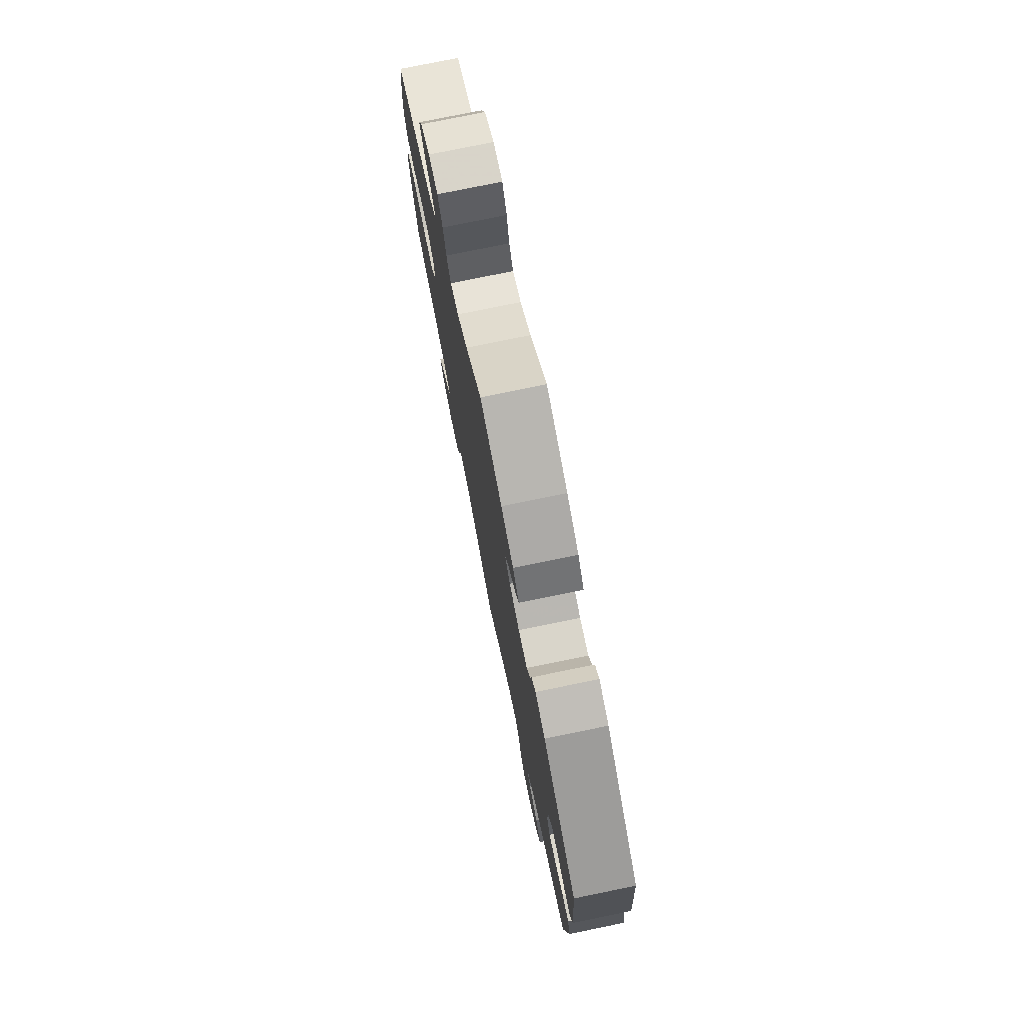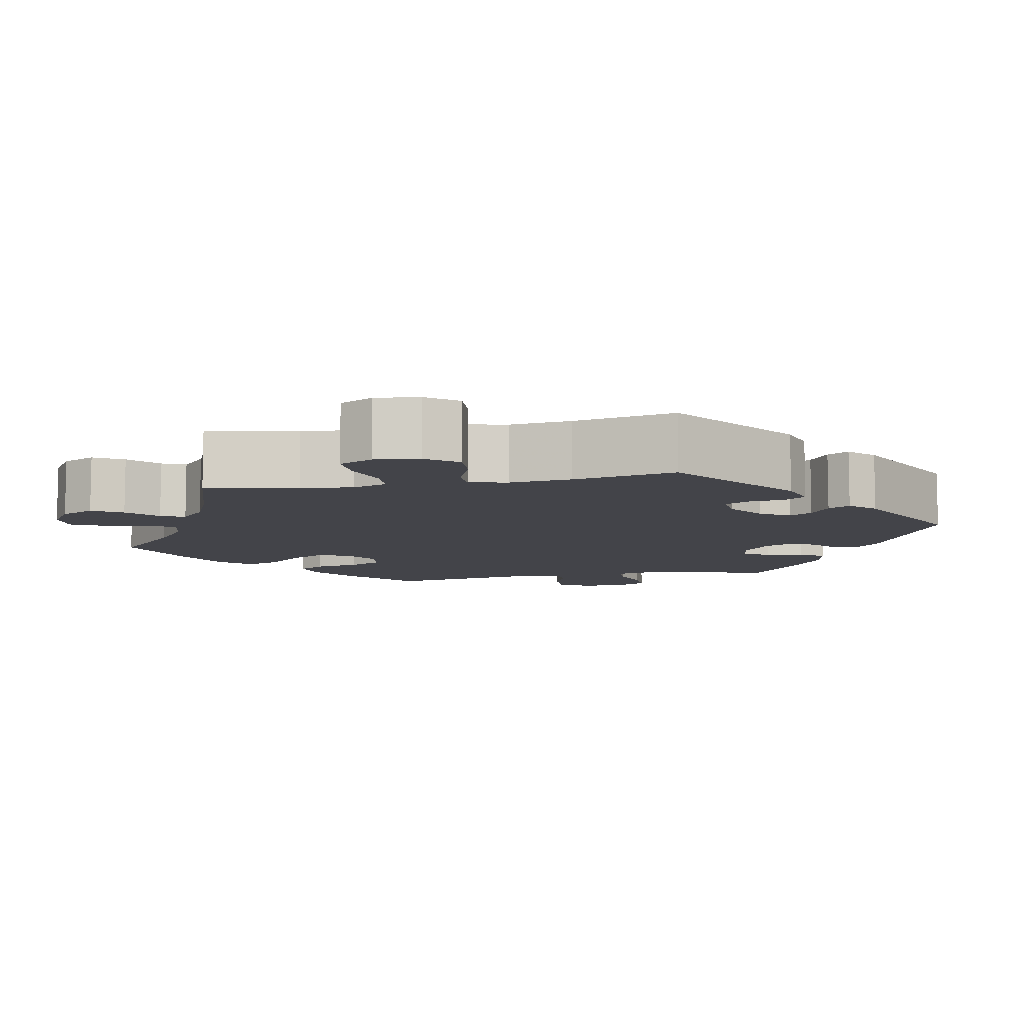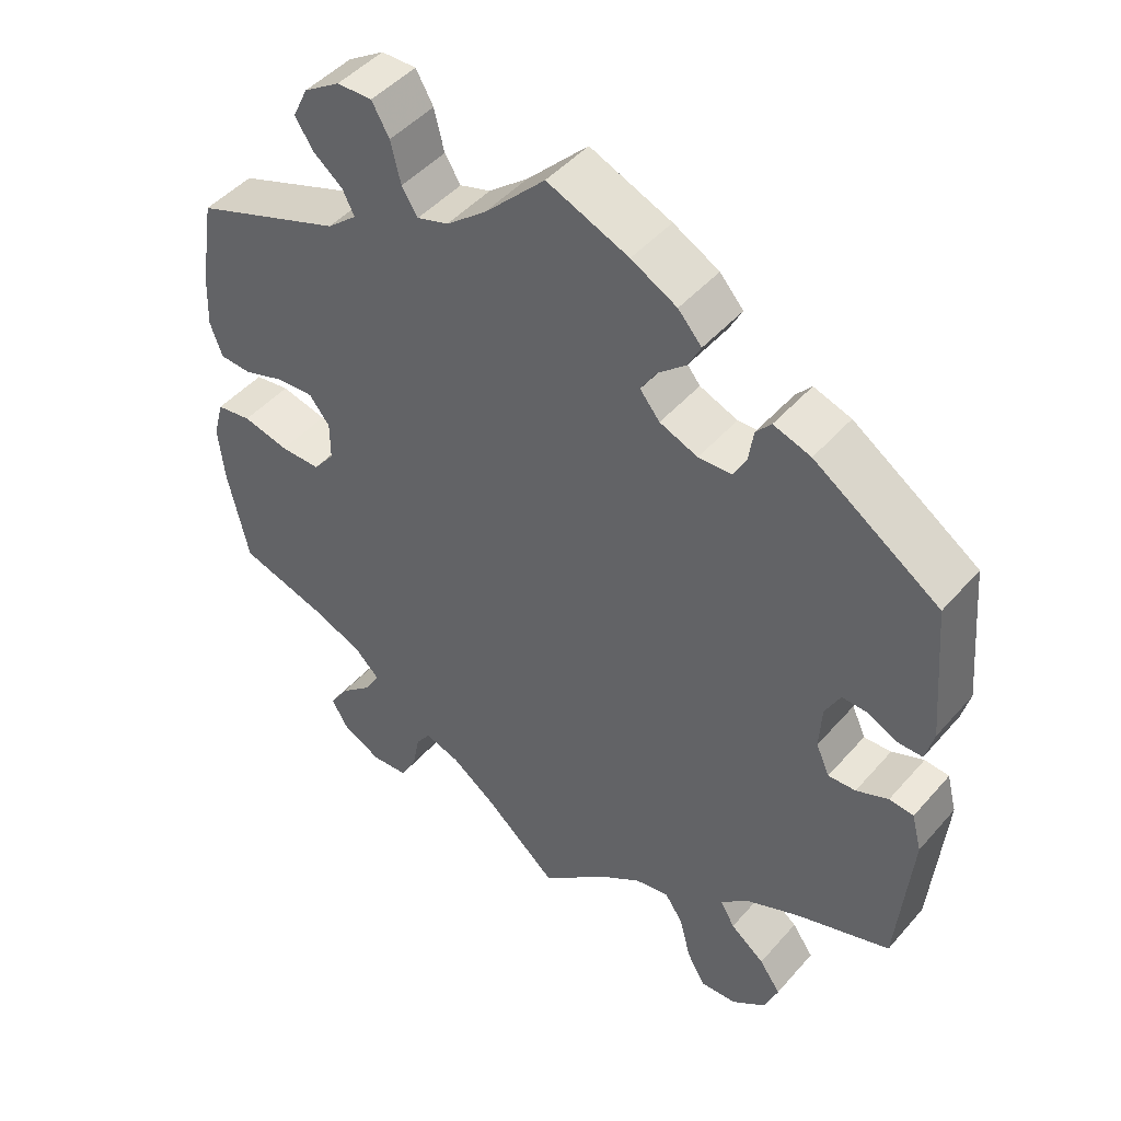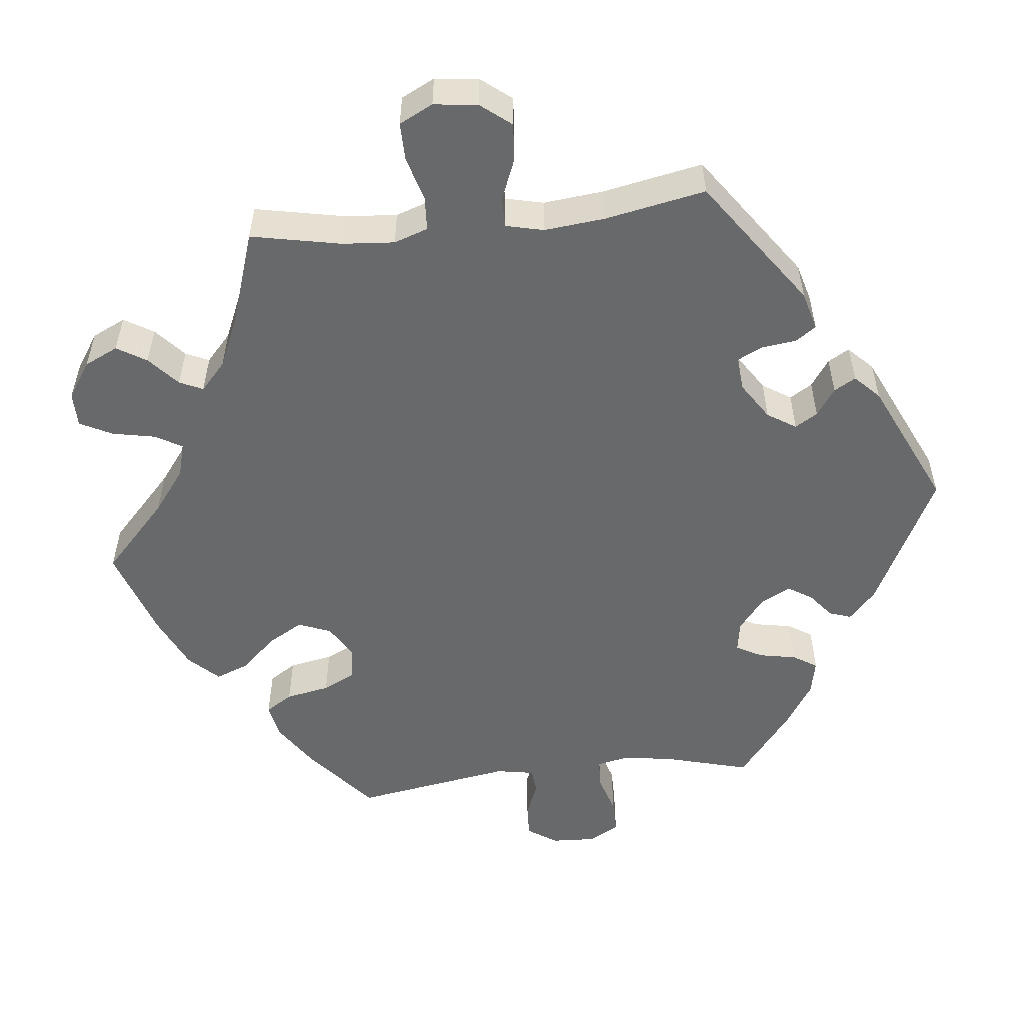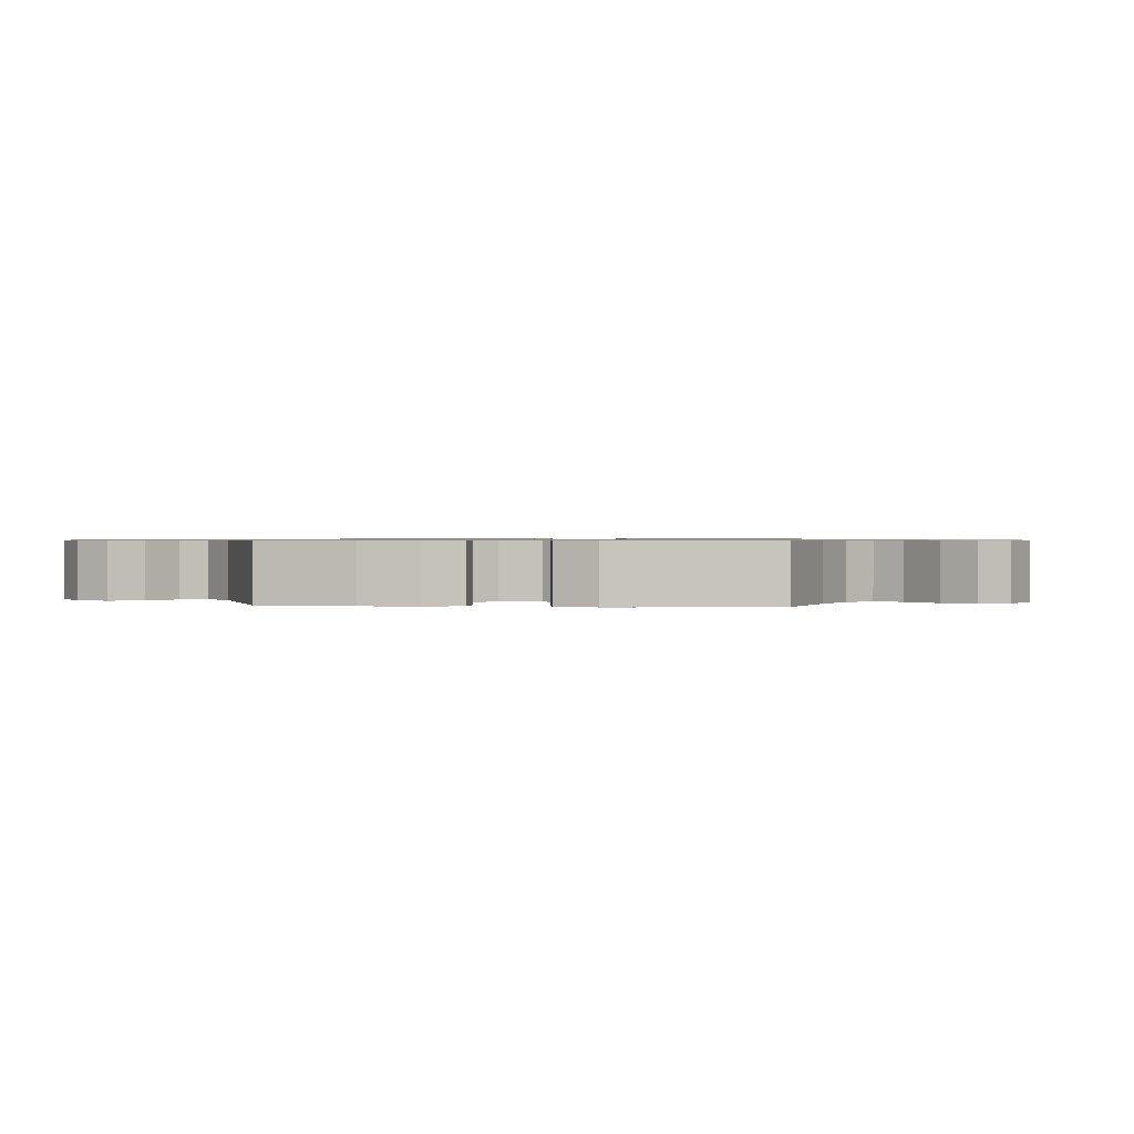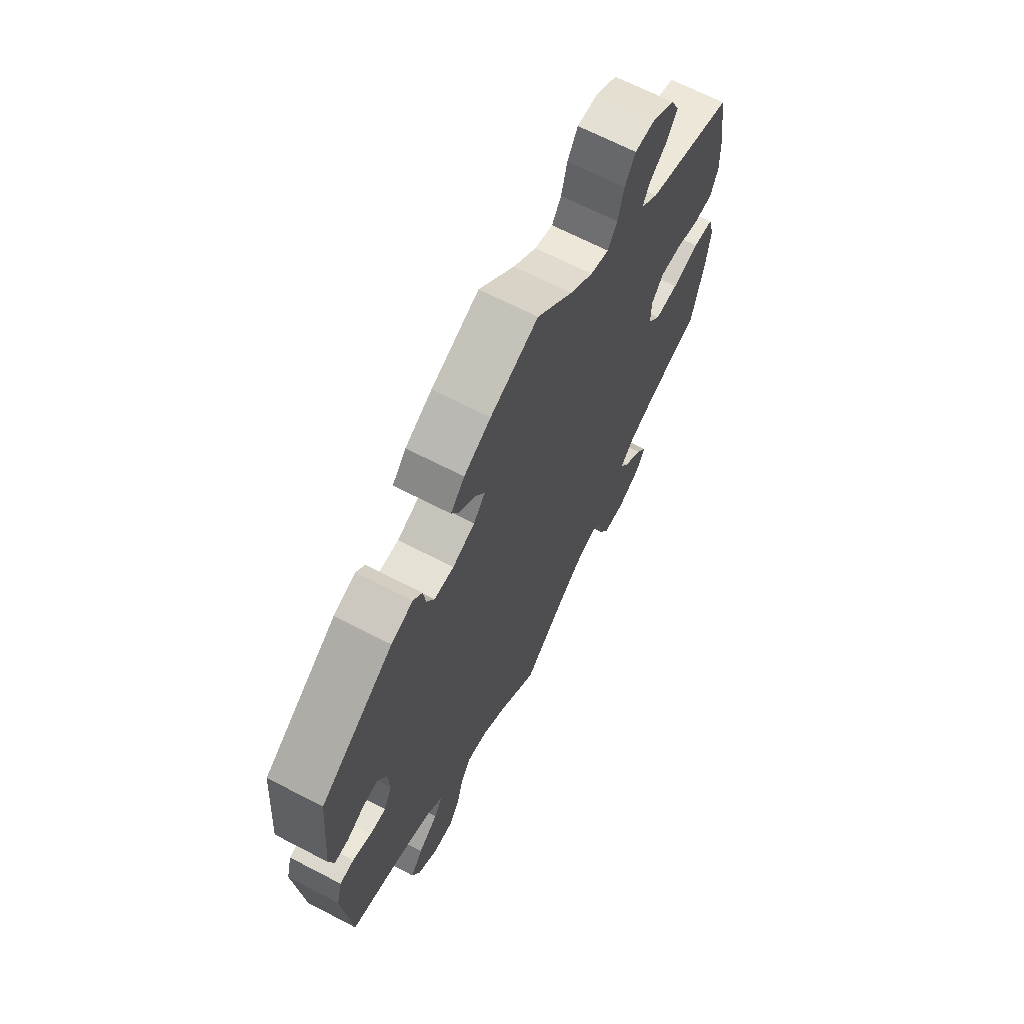
<metadata>
{"format":"obj","ext":"obj","renderer":"f3d","projection":"perspective","resolution":1024,"background":"white","views":[{"elev":76.8,"azim":-101.6,"up":"+Z"},{"elev":-8.4,"azim":-138.3,"up":"+Y"},{"elev":46.7,"azim":-141.4,"up":"+Z"},{"elev":-52.6,"azim":-143.6,"up":"+Y"},{"elev":0.8,"azim":95.3,"up":"+Y"},{"elev":67.3,"azim":-62.5,"up":"+Z"}]}
</metadata>
<code>
v -0.519 0.07 -0.087
v -0.506 0.07 -0.037
v -0.474 0.07 -0.034
v -0.432 0.07 -0.052
v -0.396 0.07 -0.054
v -0.378 0.07 -0.014
v -0.381 0.07 0.044
v -0.401 0.07 0.083
v -0.435 0.07 0.082
v -0.474 0.07 0.063
v -0.506 0.07 0.063
v -0.517 0.07 0.106
v -0.501 0.07 0.288
v -0.336 0.07 0.399
v -0.287 0.07 0.415
v -0.267 0.07 0.392
v -0.261 0.07 0.351
v -0.244 0.07 0.318
v -0.2 0.07 0.316
v -0.15 0.07 0.336
v -0.124 0.07 0.368
v -0.144 0.07 0.401
v -0.181 0.07 0.433
v -0.198 0.07 0.466
v -0.167 0.07 0.501
v -0.107 0.07 0.533
v 0 0.07 0.577
v 0.08 0.07 0.496
v 0.132 0.07 0.454
v 0.173 0.07 0.441
v 0.194 0.07 0.474
v 0.207 0.07 0.528
v 0.23 0.07 0.568
v 0.276 0.07 0.567
v 0.324 0.07 0.536
v 0.344 0.07 0.494
v 0.32 0.07 0.457
v 0.281 0.07 0.426
v 0.266 0.07 0.395
v 0.305 0.07 0.362
v 0.5 0.07 0.289
v 0.519 0.07 0.172
v 0.522 0.07 0.101
v 0.506 0.07 0.056
v 0.464 0.07 0.054
v 0.409 0.07 0.073
v 0.361 0.07 0.076
v 0.334 0.07 0.042
v 0.334 0.07 -0.009
v 0.362 0.07 -0.045
v 0.415 0.07 -0.045
v 0.476 0.07 -0.031
v 0.522 0.07 -0.038
v 0.536 0.07 -0.089
v 0.528 0.07 -0.165
v 0.501 0.07 -0.289
v 0.384 0.07 -0.324
v 0.319 0.07 -0.351
v 0.286 0.07 -0.383
v 0.305 0.07 -0.417
v 0.348 0.07 -0.455
v 0.373 0.07 -0.494
v 0.35 0.07 -0.533
v 0.299 0.07 -0.558
v 0.251 0.07 -0.554
v 0.23 0.07 -0.515
v 0.22 0.07 -0.464
v 0.201 0.07 -0.437
v 0.154 0.07 -0.452
v 0.095 0.07 -0.495
v 0 0.07 -0.578
v -0.088 0.07 -0.5
v -0.143 0.07 -0.462
v -0.188 0.07 -0.453
v -0.212 0.07 -0.489
v -0.227 0.07 -0.547
v -0.251 0.07 -0.589
v -0.299 0.07 -0.586
v -0.344 0.07 -0.552
v -0.362 0.07 -0.506
v -0.334 0.07 -0.466
v -0.289 0.07 -0.431
v -0.27 0.07 -0.398
v -0.306 0.07 -0.364
v -0.377 0.07 -0.332
v -0.501 0.07 -0.289
v -0.519 0 -0.087
v -0.506 0 -0.037
v -0.474 0 -0.034
v -0.432 0 -0.052
v -0.396 0 -0.054
v -0.378 0 -0.014
v -0.381 0 0.044
v -0.401 0 0.083
v -0.435 0 0.082
v -0.474 0 0.063
v -0.506 0 0.063
v -0.517 0 0.106
v -0.501 0 0.288
v -0.336 0 0.399
v -0.287 0 0.415
v -0.267 0 0.392
v -0.261 0 0.351
v -0.244 0 0.318
v -0.2 0 0.316
v -0.15 0 0.336
v -0.124 0 0.368
v -0.144 0 0.401
v -0.181 0 0.433
v -0.198 0 0.466
v -0.167 0 0.501
v -0.107 0 0.533
v 0 0 0.577
v 0.08 0 0.496
v 0.132 0 0.454
v 0.173 0 0.441
v 0.194 0 0.474
v 0.207 0 0.528
v 0.23 0 0.568
v 0.276 0 0.567
v 0.324 0 0.536
v 0.344 0 0.494
v 0.32 0 0.457
v 0.281 0 0.426
v 0.266 0 0.395
v 0.305 0 0.362
v 0.5 0 0.289
v 0.519 0 0.172
v 0.522 0 0.101
v 0.506 0 0.056
v 0.464 0 0.054
v 0.409 0 0.073
v 0.361 0 0.076
v 0.334 0 0.042
v 0.334 0 -0.009
v 0.362 0 -0.045
v 0.415 0 -0.045
v 0.476 0 -0.031
v 0.522 0 -0.038
v 0.536 0 -0.089
v 0.528 0 -0.165
v 0.501 0 -0.289
v 0.384 0 -0.324
v 0.319 0 -0.351
v 0.286 0 -0.383
v 0.305 0 -0.417
v 0.348 0 -0.455
v 0.373 0 -0.494
v 0.35 0 -0.533
v 0.299 0 -0.558
v 0.251 0 -0.554
v 0.23 0 -0.515
v 0.22 0 -0.464
v 0.201 0 -0.437
v 0.154 0 -0.452
v 0.095 0 -0.495
v 0 0 -0.578
v -0.088 0 -0.5
v -0.143 0 -0.462
v -0.188 0 -0.453
v -0.212 0 -0.489
v -0.227 0 -0.547
v -0.251 0 -0.589
v -0.299 0 -0.586
v -0.344 0 -0.552
v -0.362 0 -0.506
v -0.334 0 -0.466
v -0.289 0 -0.431
v -0.27 0 -0.398
v -0.306 0 -0.364
v -0.377 0 -0.332
v -0.501 0 -0.289
f 85 86 1 2
f 84 85 2 3
f 83 84 3 4
f 79 80 81 82
f 79 82 83
f 78 79 83
f 75 76 77 78
f 74 75 78 83
f 73 74 83 4
f 70 71 72
f 69 70 72 73
f 68 69 73 4
f 64 65 66 67
f 64 67 68
f 63 64 68
f 60 61 62 63
f 59 60 63 68
f 58 59 68 4
f 54 55 56 57
f 51 52 53 54
f 50 51 54 57
f 49 50 57 58
f 43 44 45 46
f 43 46 47
f 40 41 42 43
f 39 40 43 47
f 35 36 37 38
f 35 38 39
f 34 35 39
f 31 32 33 34
f 30 31 34 39
f 29 30 39 47
f 25 26 27 28
f 22 23 24 25
f 21 22 25 28
f 20 21 28 29
f 14 15 16 17
f 14 17 18
f 13 14 18
f 12 13 18 19
f 9 10 11 12
f 8 9 12 19
f 58 4 5
f 48 49 58 5
f 20 29 47 48
f 7 8 19 20
f 6 7 20 48
f 5 6 48
f 88 87 172 171
f 89 88 171 170
f 90 89 170 169
f 168 167 166 165
f 169 168 165
f 169 165 164
f 164 163 162 161
f 169 164 161 160
f 90 169 160 159
f 158 157 156
f 159 158 156 155
f 90 159 155 154
f 153 152 151 150
f 154 153 150
f 154 150 149
f 149 148 147 146
f 154 149 146 145
f 90 154 145 144
f 143 142 141 140
f 140 139 138 137
f 143 140 137 136
f 144 143 136 135
f 132 131 130 129
f 133 132 129
f 129 128 127 126
f 133 129 126 125
f 124 123 122 121
f 125 124 121
f 125 121 120
f 120 119 118 117
f 125 120 117 116
f 133 125 116 115
f 114 113 112 111
f 111 110 109 108
f 114 111 108 107
f 115 114 107 106
f 103 102 101 100
f 104 103 100
f 104 100 99
f 105 104 99 98
f 98 97 96 95
f 105 98 95 94
f 91 90 144
f 91 144 135 134
f 134 133 115 106
f 106 105 94 93
f 134 106 93 92
f 134 92 91
f 1 87 88 2
f 2 88 89 3
f 3 89 90 4
f 4 90 91 5
f 5 91 92 6
f 6 92 93 7
f 7 93 94 8
f 8 94 95 9
f 9 95 96 10
f 10 96 97 11
f 11 97 98 12
f 12 98 99 13
f 13 99 100 14
f 14 100 101 15
f 15 101 102 16
f 16 102 103 17
f 17 103 104 18
f 18 104 105 19
f 19 105 106 20
f 20 106 107 21
f 21 107 108 22
f 22 108 109 23
f 23 109 110 24
f 24 110 111 25
f 25 111 112 26
f 26 112 113 27
f 27 113 114 28
f 28 114 115 29
f 29 115 116 30
f 30 116 117 31
f 31 117 118 32
f 32 118 119 33
f 33 119 120 34
f 34 120 121 35
f 35 121 122 36
f 36 122 123 37
f 37 123 124 38
f 38 124 125 39
f 39 125 126 40
f 40 126 127 41
f 41 127 128 42
f 42 128 129 43
f 43 129 130 44
f 44 130 131 45
f 45 131 132 46
f 46 132 133 47
f 47 133 134 48
f 48 134 135 49
f 49 135 136 50
f 50 136 137 51
f 51 137 138 52
f 52 138 139 53
f 53 139 140 54
f 54 140 141 55
f 55 141 142 56
f 56 142 143 57
f 57 143 144 58
f 58 144 145 59
f 59 145 146 60
f 60 146 147 61
f 61 147 148 62
f 62 148 149 63
f 63 149 150 64
f 64 150 151 65
f 65 151 152 66
f 66 152 153 67
f 67 153 154 68
f 68 154 155 69
f 69 155 156 70
f 70 156 157 71
f 71 157 158 72
f 72 158 159 73
f 73 159 160 74
f 74 160 161 75
f 75 161 162 76
f 76 162 163 77
f 77 163 164 78
f 78 164 165 79
f 79 165 166 80
f 80 166 167 81
f 81 167 168 82
f 82 168 169 83
f 83 169 170 84
f 84 170 171 85
f 85 171 172 86
f 86 172 87 1

</code>
